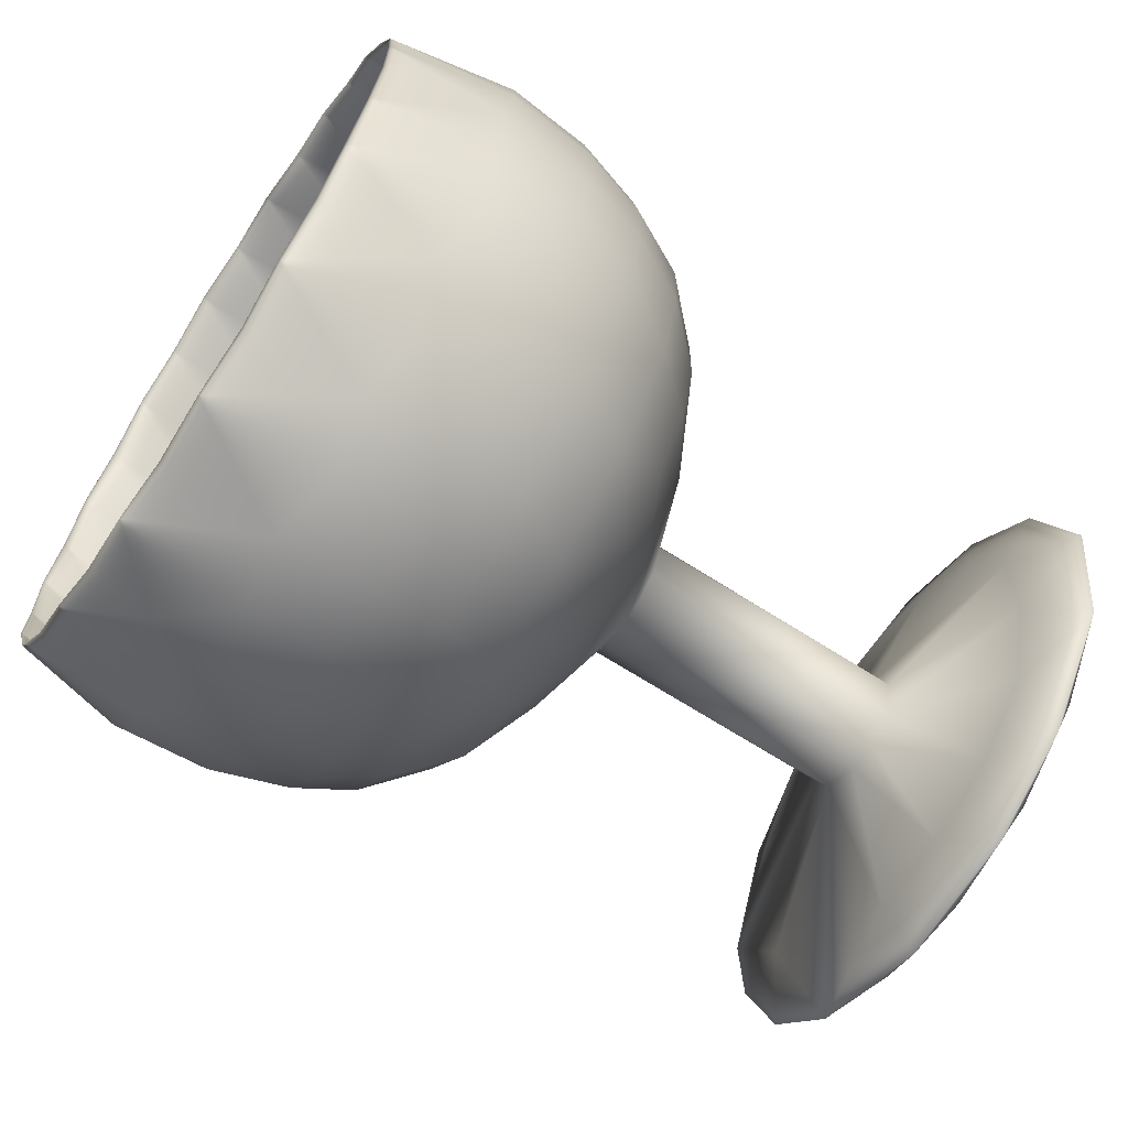
<metadata>
{"format":"obj","ext":"obj","renderer":"f3d","projection":"perspective","resolution":1024,"background":"white","views":[{"elev":-61.5,"azim":144.7,"up":"+Z"}]}
</metadata>
<code>
v 0.3416 -0.5163 -0.05592
v 0.3188 -0.5077 -0.0539
v 0.3249 -0.4905 -0.1815
v 0.3131 -0.5175 0.07014
v 0.1656 -0.4981 -0.06225
v 0.3241 -0.4824 -0.1768
v 0.3125 -0.5083 0.07133
v 0.1676 -0.4894 -0.06123
v 0.1717 -0.4727 -0.1841
v 0.1601 -0.4991 0.0623
v 0.1736 -0.4643 -0.1814
v 0.1622 -0.4904 0.0616
v 0.5469 -0.4826 -0.03862
v 0.04276 -0.4574 -0.06366
v 0.2838 -0.4924 0.1939
v 0.3546 -0.4408 -0.297
v 0.5564 -0.4592 -0.155
v 0.5454 -0.4829 0.08042
v 0.3317 -0.434 -0.2922
v 0.04649 -0.4493 -0.06262
v 0.3088 -0.4846 0.1946
v 0.04856 -0.4334 -0.1785
v 0.03763 -0.4583 0.05369
v 0.1784 -0.4241 -0.2988
v 0.1556 -0.476 0.1847
v 0.4131 -0.4847 0.1959
v 0.05221 -0.4256 -0.1759
v 0.04142 -0.4502 0.05311
v 0.1802 -0.4164 -0.2945
v 0.1577 -0.4676 0.1823
v 0.5591 -0.4134 -0.2648
v 0.5374 -0.4599 0.197
v 0.0548 -0.3876 -0.2865
v 0.03335 -0.4365 0.169
v 0.05836 -0.3805 -0.2824
v 0.0372 -0.4287 0.1669
v 0.3387 -0.3692 -0.4034
v 0.3049 -0.4461 0.3131
v -0.0685 -0.388 -0.1108
v 0.3377 -0.3635 -0.3961
v -0.06287 -0.3824 -0.1032
v -0.952 -0.3496 -0.1654
v 0.3045 -0.4371 0.3106
v -0.9583 -0.3666 -0.001022
v 0.1852 -0.3538 -0.4016
v 0.1521 -0.4292 0.3002
v 0.1869 -0.3471 -0.3958
v 0.1543 -0.4215 0.2962
v -0.07767 -0.3883 0.1
v -0.07185 -0.3803 0.1049
v 0.5692 -0.3471 -0.3633
v 0.5378 -0.4147 0.3071
v 0.06123 -0.3215 -0.3833
v 0.0301 -0.3925 0.2779
v 0.0647 -0.3152 -0.3779
v 0.034 -0.3853 0.2742
v -0.05731 -0.3071 -0.3054
v -0.9759 -0.3016 -0.1059
v -0.05187 -0.3047 -0.296
v -0.9407 -0.2632 -0.356
v -0.9621 -0.2691 -0.285
v -0.9802 -0.3102 0.09832
v 0.278 -0.3751 0.4181
v 0.3685 -0.2787 -0.4908
v 0.3454 -0.2745 -0.4841
v 0.3031 -0.3681 0.4156
v 0.192 -0.265 -0.4888
v 0.1499 -0.361 0.4046
v 0.4075 -0.3696 0.4158
v 0.1936 -0.2596 -0.4819
v 0.1521 -0.3542 0.3991
v -0.1653 -0.2896 -0.09168
v -0.1586 -0.28 -0.1039
v 0.5721 -0.2628 -0.4472
v 0.5321 -0.3488 0.4061
v -0.9675 -0.2857 0.2347
v 0.06762 -0.2378 -0.4656
v 0.02798 -0.3282 0.3762
v -0.174 -0.2871 0.07933
v -0.1661 -0.2842 0.06596
v 0.071 -0.2327 -0.459
v 0.03191 -0.3219 0.3711
v -0.08344 -0.3079 0.295
v -0.984 -0.2542 0.08153
v -0.07743 -0.2987 0.2964
v -0.1563 -0.2219 -0.2555
v -0.902 -0.1997 -0.2373
v -0.1495 -0.2112 -0.2592
v -0.9163 -0.2097 0.1147
v 0.3522 -0.1721 -0.562
v 0.3017 -0.2872 0.5103
v 0.351 -0.1697 -0.553
v -0.9514 -0.1431 -0.4354
v -0.9847 -0.2191 0.2722
v 0.3013 -0.2798 0.5046
v 0.1984 -0.1608 -0.5569
v 0.149 -0.2736 0.4935
v 0.2 -0.1567 -0.549
v 0.1512 -0.268 0.4868
v -0.04052 -0.159 -0.4444
v -0.04582 -0.1577 -0.454
v -0.1709 -0.223 0.2246
v 0.5819 -0.1638 -0.5127
v -0.9284 -0.1216 -0.4941
v -0.1791 -0.2206 0.2369
v 0.5349 -0.2649 0.4906
v 0.07372 -0.1396 -0.5297
v 0.02712 -0.2458 0.4599
v 0.07701 -0.1359 -0.5222
v 0.03105 -0.2407 0.4537
v -0.9585 -0.1064 -0.3902
v -0.25 -0.14 0.01258
v -0.1485 -0.1004 -0.3745
v -0.2447 -0.1308 0.00051
v -0.1403 -0.08809 -0.3762
v -0.9693 -0.1396 0.3926
v -0.2439 -0.09667 -0.1524
v -0.9192 -0.1176 0.2522
v -0.2319 -0.09095 -0.1638
v -0.08493 -0.1589 0.4445
v 0.3335 -0.05316 -0.6099
v 0.3251 -0.1825 0.5823
v 0.3579 -0.05369 -0.6002
v 0.2043 -0.04529 -0.6035
v 0.1494 -0.1706 0.5638
v 0.4619 -0.05395 -0.5923
v 0.3026 -0.1759 0.5752
v -0.07877 -0.15 0.4422
v 0.2058 -0.04286 -0.5949
v 0.1516 -0.1665 0.5562
v 0.5839 -0.05375 -0.558
v 0.07928 -0.03075 -0.5736
v 0.02749 -0.1488 0.5262
v 0.5317 -0.1661 0.5569
v 0.0825 -0.02855 -0.5655
v 0.03143 -0.145 0.5191
v -0.2524 -0.09158 0.1501
v -0.1723 -0.1057 0.3478
v -0.1789 -0.1015 0.3585
v -0.03673 -0.009999 -0.521
v -0.9887 -0.06604 0.3705
v -0.9416 0.03091 -0.526
v -0.2324 -0.01427 -0.2516
v -0.2501 -0.04018 0.194
v -0.03055 0.03243 -0.5257
v -0.2256 0.03032 -0.2691
v -0.1398 0.05707 -0.4407
v 0.3621 0.06963 -0.6238
v 0.3635 0.07081 -0.633
v 0.3039 -0.06501 0.6319
v 0.2095 0.07716 -0.6264
v 0.1511 -0.05588 0.6125
v 0.3035 -0.06034 0.6238
v 0.2108 0.07788 -0.6176
v 0.1533 -0.05331 0.6042
v 0.5925 0.06286 -0.5806
v -0.2915 0.02457 0.007912
v -0.923 0.007751 0.3501
v -0.1323 0.07052 -0.4372
v 0.0841 0.08461 -0.5952
v 0.02914 -0.04074 0.5721
v -0.8186 0.05307 -0.05216
v 0.08726 0.08523 -0.5868
v 0.03305 -0.03839 0.5644
v -0.3124 0.03548 -0.02245
v 0.537 -0.0564 0.6029
v -0.8843 0.1007 -0.4561
v -0.2577 0.009857 0.2321
v -0.918 0.1196 -0.5791
v -0.3098 0.05393 -0.07542
v -0.8221 0.06311 0.01158
v -0.3151 0.05091 0.04287
v -0.8139 0.0884 -0.1208
v -0.9668 0.0445 0.4775
v -0.3068 0.09253 -0.115
v -0.2808 0.105 -0.1349
v -0.2292 0.1239 -0.297
v -0.1701 0.04973 0.4169
v -0.03153 0.1507 -0.5442
v -0.08191 0.03582 0.5257
v -0.8214 0.1089 0.06223
v -0.07566 0.04302 0.5201
v -0.3153 0.09957 0.08829
v -0.176 0.06245 0.4264
v -0.8106 0.1599 -0.1519
v -0.2886 0.1186 0.116
v -0.3046 0.1473 -0.1287
v 0.5928 0.1819 -0.5804
v 0.3672 0.1949 -0.623
v 0.3906 0.1971 -0.6298
v -0.9721 0.1728 -0.04378
v -0.3002 0.1502 -0.01457
v 0.088 0.202 -0.5941
v 0.03195 0.07418 0.5963
v 0.09111 0.201 -0.5857
v 0.03582 0.07494 0.5882
v 0.2136 0.2018 -0.6252
v 0.1541 0.06609 0.6382
v 0.2149 0.2008 -0.6164
v 0.1562 0.06697 0.6295
v 0.3299 0.05884 0.6581
v -0.9433 0.2202 -0.4854
v -0.985 0.1253 0.3986
v -0.9343 0.2264 -0.543
v -0.9813 0.1191 0.4568
v 0.3074 0.06262 0.6493
v 0.5362 0.06032 0.6264
v -0.2168 0.1969 -0.2902
v -0.8213 0.1759 0.07854
v -0.3142 0.1641 0.09922
v -0.8103 0.2138 -0.1412
v -0.1326 0.2281 -0.4428
v -0.3028 0.2026 -0.1181
v -0.9145 0.1686 0.3697
v -0.02347 0.2405 -0.5275
v -0.2465 0.1607 0.267
v -0.8771 0.2584 -0.4443
v -0.1268 0.2405 -0.4328
v -0.2522 0.1725 0.2734
v -0.2789 0.2357 -0.1023
v -0.8173 0.2454 0.04815
v -0.3032 0.2446 -0.07931
v -0.8103 0.2645 -0.1008
v -0.3099 0.2331 0.06711
v -0.2873 0.2373 0.07125
v 0.5994 0.2984 -0.5565
v 0.09388 0.3143 -0.5619
v 0.03967 0.1907 0.5893
v -0.3048 0.2666 -0.01723
v -0.8137 0.2826 -0.02303
v 0.09082 0.3169 -0.5699
v 0.03585 0.1916 0.5974
v -0.1646 0.2197 0.4213
v 0.5439 0.1791 0.627
v 0.2179 0.321 -0.5911
v 0.1603 0.1898 0.6307
v 0.3693 0.3179 -0.5976
v 0.2166 0.3237 -0.5996
v 0.1582 0.1907 0.6394
v 0.3707 0.3225 -0.6056
v 0.3112 0.1867 0.6593
v 0.3107 0.188 0.65
v -0.1715 0.2336 0.4241
v -0.233 0.3103 -0.2306
v -0.9119 0.3638 -0.5415
v -0.9603 0.2534 0.4864
v -0.2715 0.2931 -0.02657
v -0.02654 0.3569 -0.4994
v -0.07484 0.2467 0.5263
v -0.06859 0.2511 0.5183
v -0.2173 0.3407 -0.2187
v -0.2423 0.3105 0.228
v -0.9305 0.4137 -0.484
v -0.974 0.3145 0.4394
v -0.9083 0.3281 0.3398
v -0.8747 0.4058 -0.3786
v -0.1293 0.3887 -0.3783
v -0.1245 0.3959 -0.3638
v -0.2351 0.354 0.18
v 0.0955 0.421 -0.5166
v 0.04442 0.3045 0.568
v 0.5974 0.4083 -0.5108
v 0.09246 0.425 -0.524
v 0.04067 0.3069 0.5758
v 0.5451 0.296 0.6041
v 0.2196 0.4342 -0.5431
v 0.1654 0.3106 0.608
v -0.02037 0.4336 -0.4495
v 0.372 0.4334 -0.5489
v 0.2183 0.4385 -0.5509
v 0.1634 0.3131 0.6164
v 0.4209 0.3045 0.6276
v -0.1643 0.3497 0.3826
v 0.3168 0.3112 0.6265
v 0.3954 0.4385 -0.554
v 0.2917 0.3123 0.6341
v -0.2447 0.3956 0.09783
v -0.2289 0.4229 -0.08424
v -0.2186 0.4242 -0.0725
v -0.1566 0.3783 0.3603
v -0.2233 0.4267 0.03789
v -0.1307 0.4886 -0.2844
v -0.9698 0.4518 0.303
v -0.9404 0.519 -0.3218
v -0.9003 0.4625 0.2513
v -0.8764 0.5186 -0.2635
v -0.9108 0.5403 -0.4297
v -0.9506 0.4496 0.4152
v 0.09588 0.5166 -0.4513
v 0.04992 0.4118 0.5247
v 0.09284 0.522 -0.4577
v 0.04624 0.4157 0.5318
v 0.6015 0.5069 -0.4442
v -0.1573 0.4508 0.3135
v 0.5545 0.4058 0.5591
v -0.126 0.5132 -0.2405
v -0.02593 0.5303 -0.3792
v -0.0648 0.4417 0.4462
v -0.05861 0.4426 0.4371
v 0.22 0.5357 -0.4737
v 0.1712 0.4245 0.5621
v 0.2187 0.5414 -0.4805
v 0.1693 0.4286 0.5698
v 0.3715 0.5374 -0.4784
v -0.9309 0.5642 -0.3579
v -0.9642 0.4884 0.3485
v 0.3218 0.4272 0.5793
v 0.3729 0.5448 -0.484
v 0.3224 0.4296 0.5883
v -0.1474 0.5014 0.2433
v -0.1362 0.5523 -0.1728
v -0.8771 0.5669 -0.07489
v -0.8902 0.5508 0.1121
v -0.02171 0.5822 -0.3037
v -0.1504 0.5324 0.2035
v 0.09502 0.5978 -0.3687
v 0.05592 0.5087 0.4615
v -0.1308 0.5744 -0.0819
v 0.09197 0.6044 -0.374
v 0.05233 0.514 0.4677
v 0.597 0.591 -0.36
v -0.9477 0.6093 -0.08195
v 0.557 0.505 0.4933
v -0.1378 0.5844 -0.04695
v -0.1383 0.5703 0.08799
v -0.1465 0.5752 0.08235
v 0.2191 0.6219 -0.386
v 0.1776 0.5273 0.495
v 0.2178 0.6288 -0.3916
v 0.1757 0.5329 0.5018
v 0.3715 0.6256 -0.3893
v 0.3293 0.532 0.5104
v 0.3949 0.6325 -0.3917
v 0.352 0.5347 0.5191
v -0.9393 0.6035 0.2744
v -0.9534 0.6141 0.198
v -0.03328 0.6409 -0.204
v -0.04726 0.5882 0.2887
v -0.949 0.6465 0.006555
v -0.05332 0.591 0.2975
v -0.9174 0.6807 -0.2199
v 0.09293 0.6612 -0.2717
v 0.06223 0.5912 0.3804
v 0.08986 0.6686 -0.2757
v 0.05872 0.5976 0.3855
v 0.5958 0.6568 -0.262
v 0.5671 0.5891 0.4096
v -0.02729 0.6638 -0.1122
v 0.2169 0.6892 -0.2831
v 0.1843 0.6149 0.4089
v -0.03399 0.6786 -0.05119
v 0.2156 0.697 -0.2873
v 0.1825 0.6217 0.4145
v 0.3684 0.6947 -0.2844
v -0.03626 0.6659 0.09581
v 0.3352 0.6211 0.4223
v -0.0458 0.6687 0.1054
v -0.9254 0.7063 0.03048
v 0.3697 0.7037 -0.2868
v 0.3359 0.6267 0.4297
v 0.08973 0.7047 -0.1644
v 0.06857 0.6565 0.2849
v 0.08661 0.7127 -0.1668
v 0.06516 0.6638 0.2887
v 0.592 0.7036 -0.1468
v 0.57 0.6556 0.3109
v 0.2135 0.7353 -0.1692
v 0.191 0.6841 0.3076
v 0.0855 0.7262 -0.05063
v 0.07472 0.7016 0.1784
v 0.08233 0.7345 -0.0515
v 0.07139 0.7096 0.1807
v 0.2121 0.7438 -0.1718
v 0.1894 0.6919 0.3117
v 0.365 0.7422 -0.1684
v 0.08044 0.7253 0.06511
v 0.343 0.6915 0.3185
v 0.5873 0.725 -0.03428
v 0.5756 0.7021 0.2019
v 0.3743 0.7504 -0.1704
v 0.3659 0.6968 0.3253
v 0.07719 0.7336 0.06585
v 0.584 0.7253 0.08011
v 0.209 0.7581 -0.0485
v 0.1975 0.732 0.1945
v 0.2076 0.767 -0.04934
v 0.196 0.7405 0.1971
v 0.2036 0.7572 0.07433
v 0.3613 0.7658 -0.04521
v 0.3488 0.7401 0.2029
v 0.3844 0.7733 -0.04276
v 0.2021 0.766 0.07521
v 0.3497 0.748 0.2078
v 0.3549 0.7653 0.08033
v 0.3639 0.7734 0.08565
f 383 395 391
f 383 391 378
f 365 378 391
f 365 391 380
f 395 392 386
f 395 386 391
f 276 272 241
f 276 309 272
f 63 69 38
f 63 91 69
f 15 26 4
f 15 38 26
f 121 126 149
f 121 90 126
f 380 391 386
f 380 386 373
f 382 392 387
f 382 387 372
f 382 357 351
f 382 351 371
f 364 374 353
f 364 353 345
f 364 372 387
f 364 387 374
f 320 330 303
f 320 303 292
f 320 345 353
f 320 353 330
f 264 271 239
f 264 239 232
f 264 292 303
f 264 303 271
f 194 198 152
f 194 152 161
f 194 232 239
f 194 239 198
f 133 125 97
f 133 97 108
f 133 161 152
f 133 152 125
f 78 68 46
f 78 46 54
f 78 108 97
f 78 97 68
f 34 25 10
f 34 10 23
f 34 54 46
f 34 46 25
f 14 5 9
f 14 9 22
f 14 23 10
f 14 10 5
f 33 24 45
f 33 45 53
f 33 22 9
f 33 9 24
f 77 67 96
f 77 96 107
f 77 53 45
f 77 45 67
f 132 124 151
f 132 151 160
f 132 107 96
f 132 96 124
f 193 197 238
f 193 238 231
f 193 160 151
f 193 151 197
f 263 270 302
f 263 302 291
f 263 231 238
f 263 238 270
f 319 329 352
f 319 352 344
f 319 291 302
f 319 302 329
f 363 371 351
f 363 351 337
f 363 344 352
f 363 352 373
f 326 277 278
f 326 278 324
f 315 340 294
f 315 326 357
f 315 357 340
f 294 298 273
f 294 340 298
f 243 273 298
f 243 298 249
f 184 243 249
f 184 249 180
f 139 184 180
f 139 180 120
f 105 139 120
f 105 120 83
f 79 105 83
f 79 83 49
f 72 79 49
f 72 49 39
f 86 72 39
f 86 39 57
f 113 86 57
f 113 57 101
f 147 140 179
f 147 113 101
f 147 101 140
f 212 179 248
f 212 147 179
f 257 248 297
f 257 212 248
f 282 297 337
f 282 337 311
f 282 257 297
f 311 324 278
f 224 229 277
f 224 230 229
f 224 277 252
f 210 224 252
f 210 252 219
f 210 219 168
f 210 168 183
f 172 183 168
f 172 168 137
f 172 181 183
f 172 112 165
f 172 137 112
f 165 112 117
f 170 165 117
f 170 162 165
f 175 170 117
f 175 117 143
f 175 173 170
f 175 177 187
f 175 143 177
f 175 185 173
f 187 177 244
f 187 244 213
f 222 244 278
f 222 213 244
f 222 223 213
f 229 222 278
f 229 223 222
f 383 394 390
f 383 390 379
f 366 377 356
f 366 356 347
f 323 332 307
f 323 307 295
f 265 274 242
f 265 242 234
f 207 206 153
f 207 153 166
f 134 127 95
f 134 95 106
f 75 66 43
f 75 43 52
f 32 21 7
f 32 7 18
f 13 2 6
f 13 6 17
f 31 19 40
f 31 40 51
f 74 65 92
f 74 92 103
f 131 123 148
f 131 148 156
f 188 189 237
f 188 237 226
f 262 269 304
f 262 304 293
f 321 331 354
f 321 354 346
f 365 375 389
f 365 389 378
f 394 388 385
f 394 385 390
f 377 368 350
f 377 350 356
f 332 328 301
f 332 301 307
f 274 267 236
f 274 236 242
f 206 200 155
f 206 155 153
f 127 130 99
f 127 99 95
f 66 71 48
f 66 48 43
f 21 30 12
f 21 12 7
f 2 8 11
f 2 11 6
f 19 29 47
f 19 47 40
f 65 70 98
f 65 98 92
f 123 129 154
f 123 154 148
f 189 199 235
f 189 235 237
f 269 266 300
f 269 300 304
f 331 327 349
f 331 349 354
f 375 367 384
f 375 384 389
f 376 370 385
f 376 385 388
f 376 355 370
f 362 343 350
f 362 350 368
f 362 338 343
f 317 290 301
f 317 301 328
f 317 299 290
f 261 228 236
f 261 236 267
f 261 250 228
f 196 164 155
f 196 155 200
f 196 182 164
f 136 110 99
f 136 99 130
f 136 128 110
f 82 56 48
f 82 48 71
f 82 85 56
f 36 28 12
f 36 12 30
f 36 50 28
f 20 27 11
f 20 11 8
f 20 41 27
f 35 55 47
f 35 47 29
f 35 59 55
f 81 109 98
f 81 98 70
f 81 100 109
f 135 163 154
f 135 154 129
f 135 145 163
f 195 227 235
f 195 235 199
f 195 215 227
f 260 289 300
f 260 300 266
f 260 268 289
f 316 342 349
f 316 349 327
f 316 314 342
f 361 369 384
f 361 384 367
f 361 348 369
f 247 225 281
f 247 192 225
f 225 186 216
f 186 157 144
f 157 176 119
f 176 220 208
f 247 220 192
f 221 230 224
f 209 221 224
f 209 224 210
f 209 183 181
f 171 181 172
f 171 165 162
f 173 162 170
f 185 213 211
f 211 213 223
f 223 230 312
f 214 181 158
f 158 181 118
f 89 162 44
f 44 162 87
f 104 87 173
f 167 104 173
f 167 173 185
f 217 167 185
f 312 358 341
f 336 335 283
f 336 339 358
f 336 358 335
f 306 288 283
f 306 283 335
f 306 335 288
f 254 246 203
f 254 283 288
f 254 288 246
f 205 174 203
f 205 203 246
f 205 246 174
f 141 203 174
f 141 174 116
f 94 76 84
f 94 141 116
f 94 116 76
f 62 44 84
f 62 84 76
f 62 76 44
f 58 84 44
f 58 44 42
f 61 60 111
f 61 58 42
f 61 42 60
f 93 104 111
f 93 111 60
f 93 60 104
f 142 169 202
f 142 111 104
f 142 104 169
f 204 169 245
f 204 245 202
f 204 202 169
f 253 245 287
f 253 287 284
f 253 202 245
f 305 287 341
f 305 341 284
f 305 284 287
f 379 393 395
f 379 395 383
f 347 360 381
f 347 381 366
f 381 393 379
f 381 379 366
f 295 309 334
f 295 334 323
f 334 360 347
f 334 347 323
f 234 241 272
f 234 272 265
f 272 309 295
f 272 295 265
f 166 150 201
f 166 201 207
f 201 241 234
f 201 234 207
f 106 91 122
f 106 122 134
f 122 150 166
f 122 166 134
f 52 38 69
f 52 69 75
f 69 91 106
f 69 106 75
f 18 4 26
f 18 26 32
f 26 38 52
f 26 52 32
f 17 3 1
f 17 1 13
f 1 4 18
f 1 18 13
f 51 37 16
f 51 16 31
f 16 3 17
f 16 17 31
f 103 90 64
f 103 64 74
f 64 37 51
f 64 51 74
f 156 149 126
f 156 126 131
f 126 90 103
f 126 103 131
f 226 240 190
f 226 190 188
f 190 149 156
f 190 156 188
f 293 308 275
f 293 275 262
f 275 240 226
f 275 226 262
f 346 359 333
f 346 333 321
f 333 308 293
f 333 293 321
f 380 359 346
f 380 346 365
f 393 387 392
f 393 392 395
f 360 353 374
f 360 374 381
f 374 387 393
f 374 393 381
f 309 303 330
f 309 330 334
f 330 353 360
f 330 360 334
f 241 239 271
f 241 271 276
f 271 303 309
f 271 309 276
f 150 152 198
f 150 198 201
f 198 239 241
f 198 241 201
f 91 97 125
f 91 125 122
f 125 152 150
f 125 150 122
f 38 46 68
f 38 68 63
f 68 97 91
f 68 91 63
f 4 10 25
f 4 25 15
f 25 46 38
f 25 38 15
f 3 9 5
f 3 5 1
f 5 10 4
f 5 4 1
f 37 45 24
f 37 24 16
f 24 9 3
f 24 3 16
f 90 96 67
f 90 67 64
f 67 45 37
f 67 37 64
f 149 151 124
f 149 124 121
f 124 96 90
f 124 90 121
f 240 238 197
f 240 197 190
f 197 151 149
f 197 149 190
f 308 302 270
f 308 270 275
f 270 238 240
f 270 240 275
f 359 352 329
f 359 329 333
f 329 302 308
f 329 308 333
f 373 352 359
f 373 359 380
f 373 386 371
f 373 371 363
f 372 357 382
f 371 386 392
f 371 392 382
f 345 340 364
f 340 357 372
f 340 372 364
f 292 298 320
f 298 340 345
f 298 345 320
f 232 249 264
f 249 298 292
f 249 292 264
f 161 180 194
f 180 249 232
f 180 232 194
f 108 120 133
f 120 180 161
f 120 161 133
f 54 83 78
f 83 120 108
f 83 108 78
f 23 49 34
f 49 83 54
f 49 54 34
f 22 39 14
f 39 49 23
f 39 23 14
f 53 57 33
f 57 39 22
f 57 22 33
f 107 101 77
f 101 57 53
f 101 53 77
f 160 179 140
f 160 140 132
f 140 101 107
f 140 107 132
f 231 248 179
f 231 179 193
f 179 160 193
f 291 297 248
f 291 248 263
f 248 231 263
f 344 337 297
f 344 297 319
f 297 291 319
f 337 344 363
f 337 351 324
f 337 324 311
f 324 351 357
f 324 357 326
f 294 277 315
f 277 326 315
f 273 252 294
f 252 277 294
f 219 252 273
f 219 273 243
f 184 168 219
f 219 243 184
f 168 184 139
f 137 168 139
f 137 139 105
f 112 137 105
f 112 105 79
f 72 117 112
f 112 79 72
f 117 72 86
f 143 117 86
f 143 86 113
f 177 143 113
f 177 113 147
f 212 244 177
f 177 147 212
f 244 212 257
f 311 278 244
f 311 244 282
f 244 257 282
f 229 278 277
f 183 209 210
f 165 171 172
f 187 185 175
f 213 185 187
f 379 390 377
f 379 377 366
f 378 389 394
f 378 394 383
f 347 356 332
f 347 332 323
f 295 307 274
f 295 274 265
f 234 242 206
f 234 206 207
f 166 153 127
f 166 127 134
f 106 95 66
f 106 66 75
f 52 43 21
f 52 21 32
f 18 7 2
f 18 2 13
f 17 6 19
f 17 19 31
f 51 40 65
f 51 65 74
f 103 92 123
f 103 123 131
f 156 148 189
f 156 189 188
f 226 237 269
f 226 269 262
f 293 304 331
f 293 331 321
f 346 354 375
f 346 375 365
f 390 385 368
f 390 368 377
f 389 384 388
f 389 388 394
f 388 384 369
f 388 369 376
f 356 350 328
f 356 328 332
f 368 385 370
f 368 370 362
f 307 301 267
f 307 267 274
f 328 350 343
f 328 343 317
f 242 236 200
f 242 200 206
f 267 301 290
f 267 290 261
f 153 155 130
f 153 130 127
f 200 236 228
f 200 228 196
f 95 99 71
f 95 71 66
f 130 155 164
f 130 164 136
f 43 48 30
f 43 30 21
f 71 99 110
f 71 110 82
f 7 12 8
f 7 8 2
f 30 48 56
f 30 56 36
f 6 11 29
f 6 29 19
f 8 12 28
f 8 28 20
f 40 47 70
f 40 70 65
f 29 11 27
f 29 27 35
f 92 98 129
f 92 129 123
f 70 47 55
f 70 55 81
f 148 154 199
f 148 199 189
f 129 98 109
f 129 109 135
f 237 235 266
f 237 266 269
f 199 154 163
f 199 163 195
f 304 300 327
f 304 327 331
f 266 235 227
f 266 227 260
f 354 349 367
f 354 367 375
f 327 300 289
f 327 289 316
f 367 349 342
f 367 342 361
f 370 355 338
f 370 338 362
f 369 348 355
f 369 355 376
f 355 348 318
f 355 318 325
f 343 338 299
f 343 299 317
f 338 355 325
f 338 325 310
f 290 299 250
f 290 250 261
f 299 338 310
f 299 310 280
f 228 250 182
f 228 182 196
f 250 299 280
f 250 280 233
f 164 182 128
f 164 128 136
f 182 250 233
f 182 233 178
f 110 128 85
f 110 85 82
f 128 182 178
f 128 178 138
f 56 85 50
f 56 50 36
f 85 128 138
f 85 138 102
f 28 50 41
f 28 41 20
f 50 85 102
f 50 102 80
f 27 41 59
f 27 59 35
f 41 50 80
f 41 80 73
f 55 59 100
f 55 100 81
f 59 41 73
f 59 73 88
f 109 100 145
f 109 145 135
f 100 59 88
f 100 88 115
f 163 145 215
f 163 215 195
f 145 100 115
f 145 115 159
f 227 215 268
f 227 268 260
f 215 145 159
f 215 159 218
f 289 268 314
f 289 314 316
f 268 215 218
f 268 218 258
f 342 314 348
f 342 348 361
f 314 268 258
f 314 258 296
f 348 314 296
f 348 296 318
f 325 281 259
f 325 259 310
f 318 279 281
f 318 281 325
f 281 279 247
f 310 259 280
f 259 281 225
f 280 259 216
f 280 216 233
f 233 216 178
f 216 259 225
f 178 216 144
f 178 144 138
f 138 144 102
f 144 216 186
f 102 144 114
f 102 114 80
f 80 114 73
f 114 144 157
f 73 114 119
f 73 119 88
f 88 119 146
f 88 146 115
f 119 114 157
f 115 146 159
f 146 119 176
f 159 146 208
f 159 208 218
f 218 208 251
f 218 251 258
f 208 146 176
f 258 251 296
f 251 208 220
f 296 251 279
f 296 279 318
f 279 251 220
f 279 220 247
f 225 192 186
f 186 192 157
f 157 192 176
f 176 192 220
f 230 313 312
f 221 285 313
f 313 230 221
f 221 255 285
f 209 214 255
f 255 221 209
f 181 214 209
f 171 89 118
f 118 181 171
f 162 89 171
f 173 87 162
f 211 217 185
f 223 256 211
f 256 217 211
f 286 256 223
f 312 286 223
f 313 358 312
f 285 335 313
f 335 358 313
f 255 288 285
f 288 335 285
f 214 246 255
f 246 288 255
f 158 174 214
f 174 246 214
f 118 116 158
f 116 174 158
f 89 76 118
f 76 116 118
f 44 76 89
f 87 42 44
f 60 42 87
f 104 60 87
f 169 104 167
f 217 245 169
f 169 167 217
f 256 287 245
f 245 217 256
f 286 341 287
f 287 256 286
f 341 286 312
f 341 358 322
f 339 191 322
f 322 358 339
f 322 191 284
f 322 284 341
f 283 191 339
f 283 339 336
f 203 191 283
f 203 283 254
f 141 191 203
f 84 191 141
f 84 141 94
f 58 191 84
f 111 191 58
f 111 58 61
f 202 191 111
f 202 111 142
f 284 191 202
f 284 202 253
f 229 230 223

</code>
